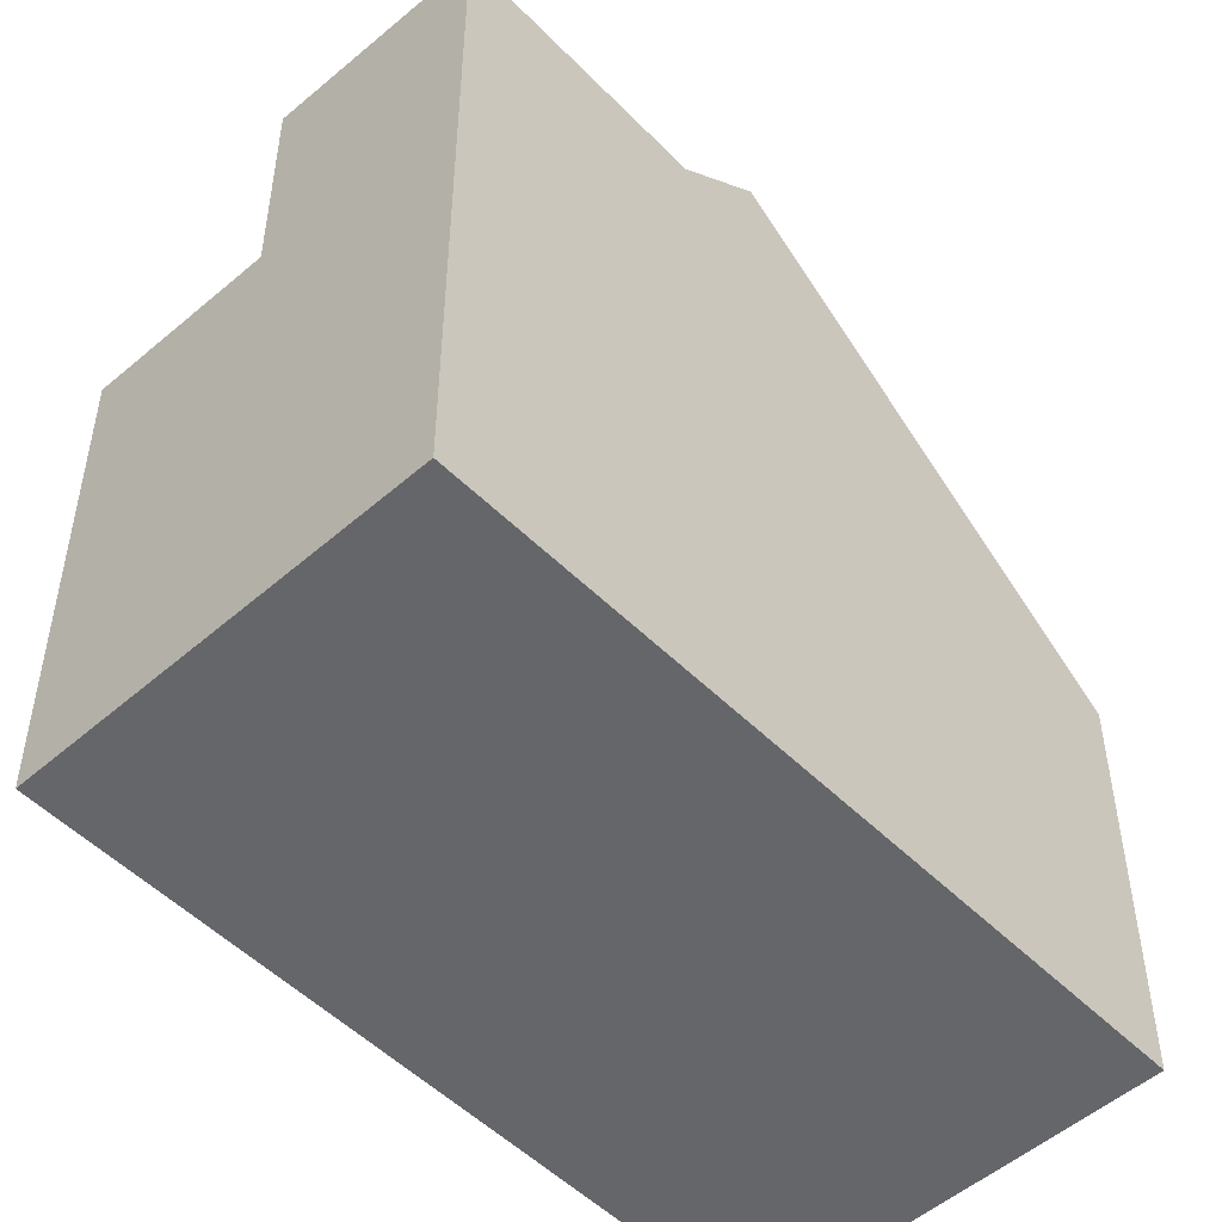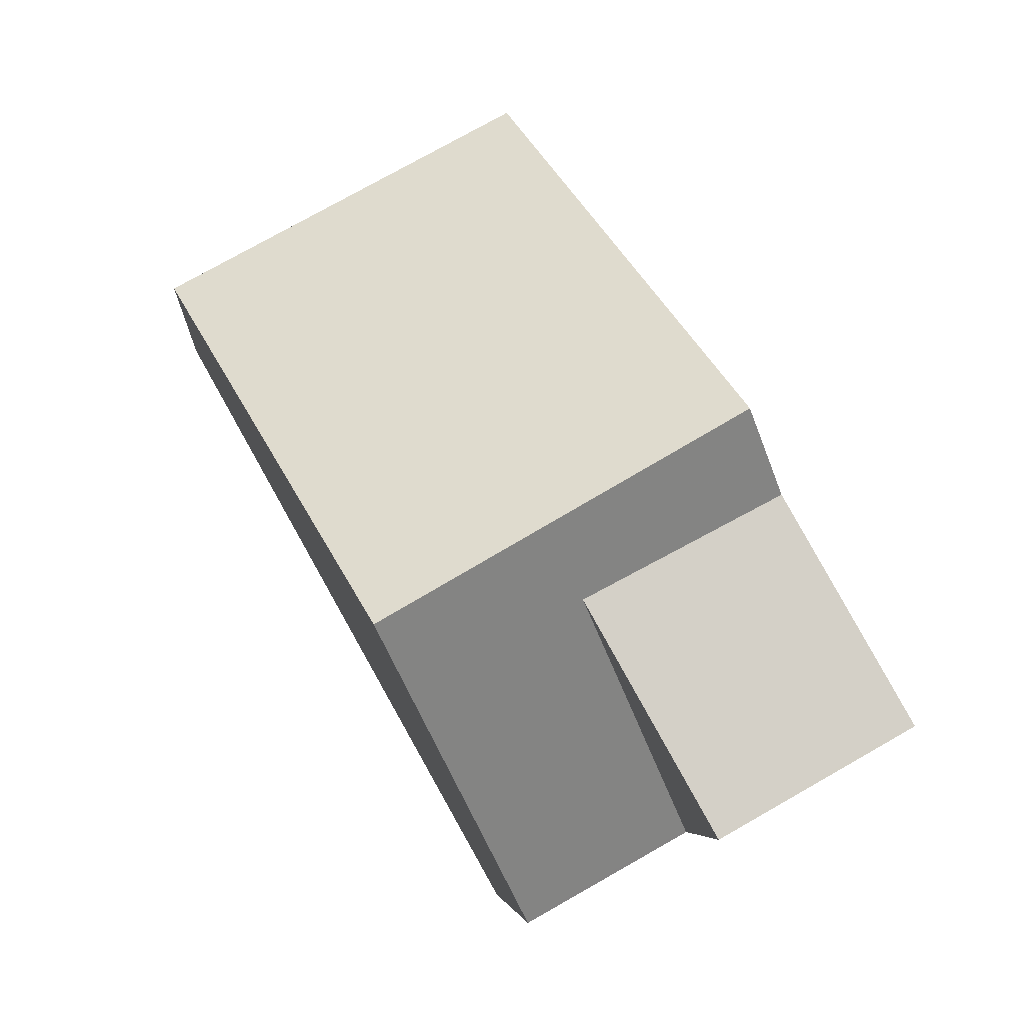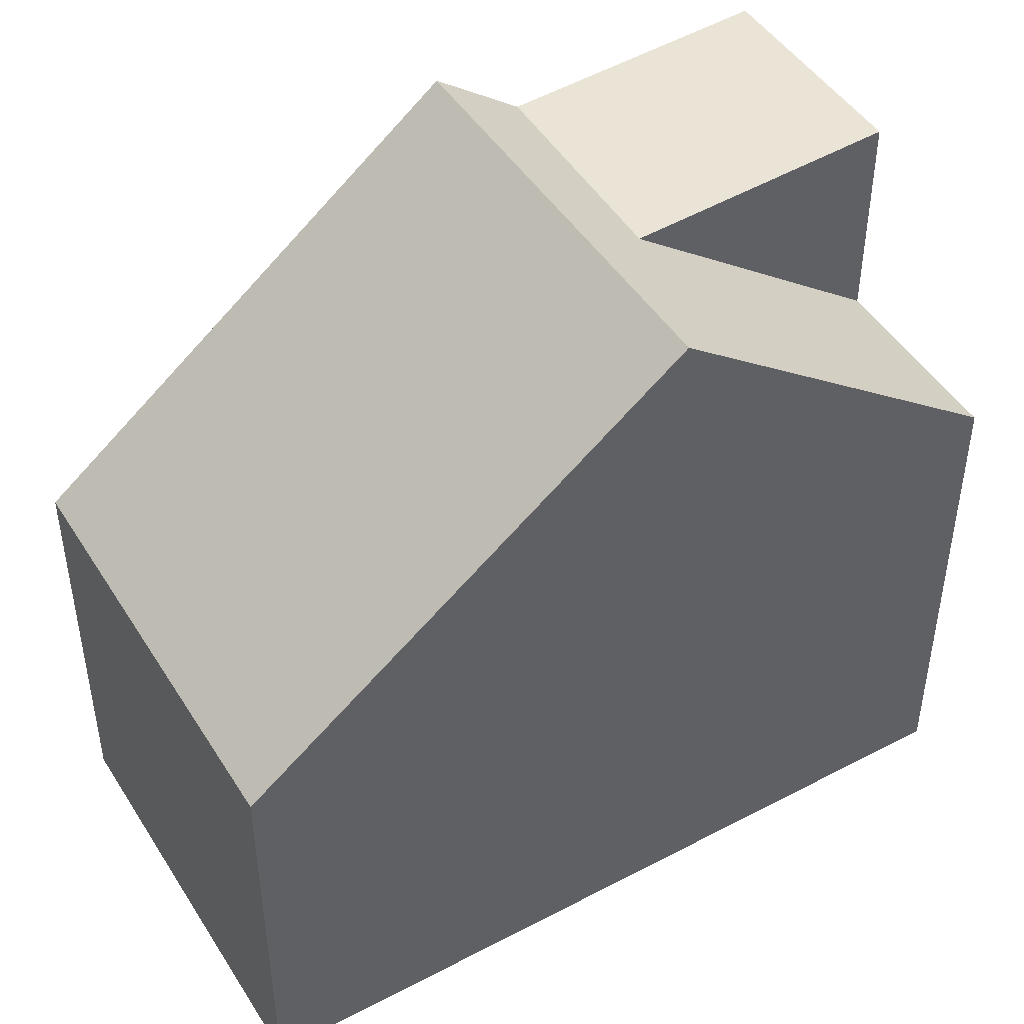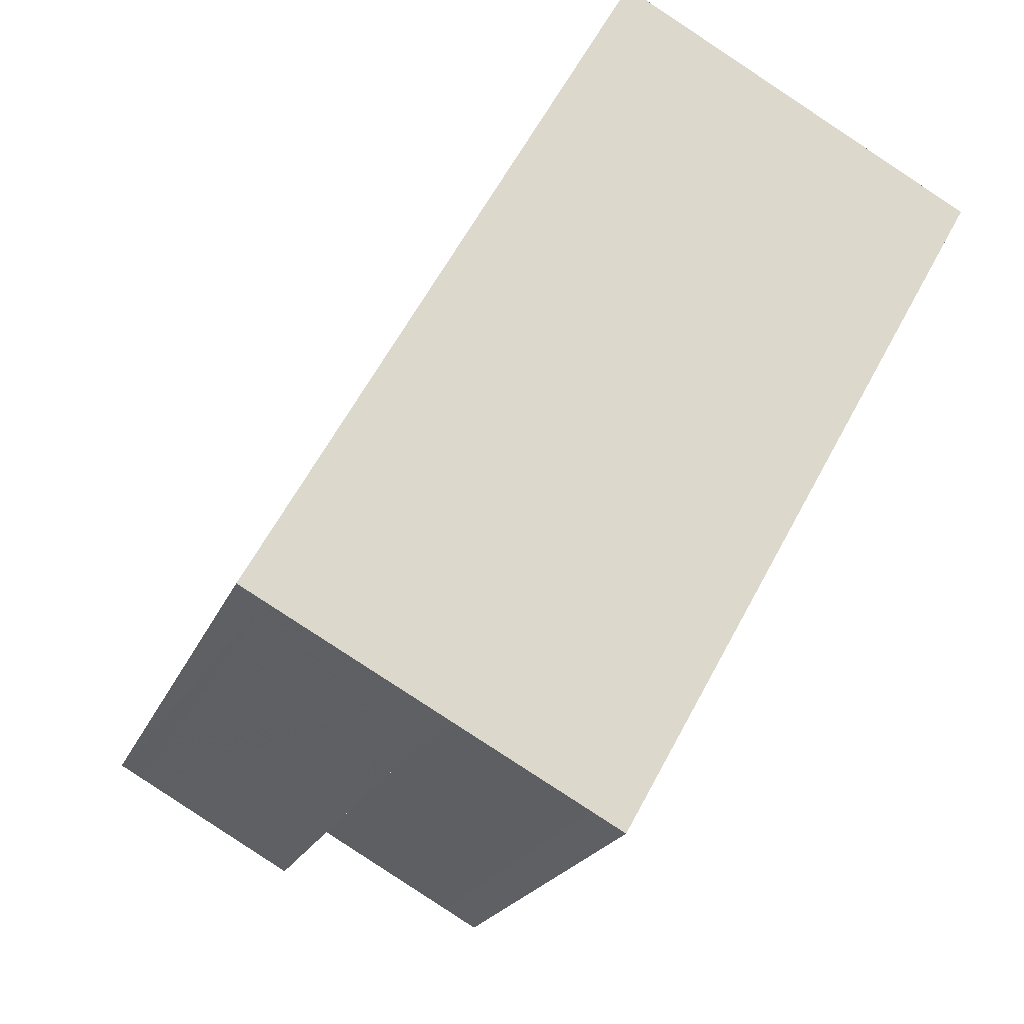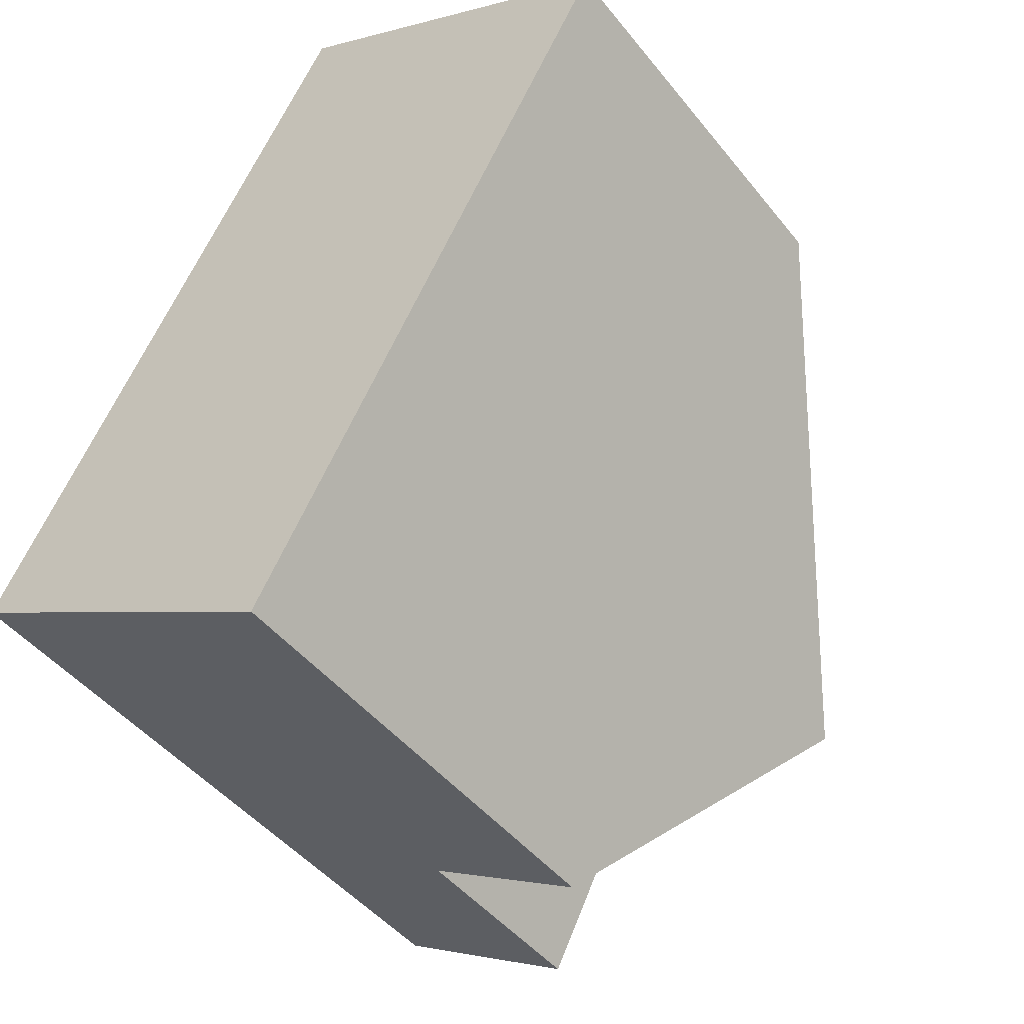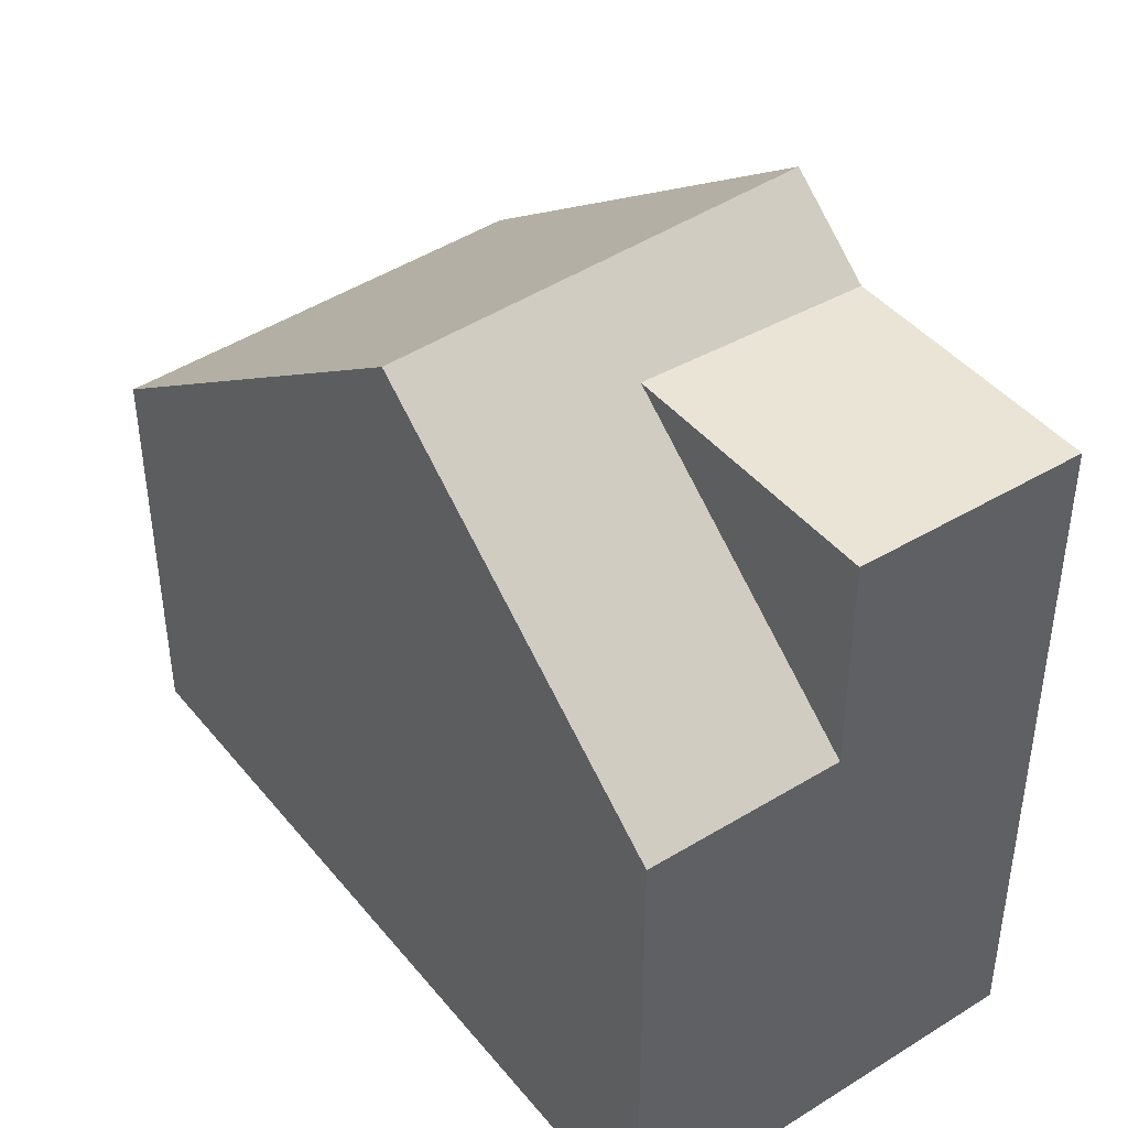
<metadata>
{"format":"obj","ext":"obj","renderer":"f3d","projection":"perspective","resolution":1024,"background":"white","views":[{"elev":-51.8,"azim":72.4,"up":"+Z"},{"elev":-5.6,"azim":-4.1,"up":"+Y"},{"elev":48.5,"azim":-91.4,"up":"+Z"},{"elev":-19.9,"azim":163.1,"up":"+Y"},{"elev":-46.0,"azim":-143.9,"up":"+Y"},{"elev":45.7,"azim":-7.1,"up":"+Z"}]}
</metadata>
<code>
v -2442 -512.9 5.408
v -2437 -510.3 5.409
v -2437 -521.7 6.423
v -2432 -519.1 9.063
v -2434 -515.2 9.813
v -2439 -517.9 9.89
v -2435 -514.1 8.831
v -2440 -517 9.09
v -2442 -513.5 5.913
v -2437 -510.8 5.914
v -2441 -513.2 5.913
v -2441 -512.7 5.408
v -2439 -516.7 9.066
v -2441 -513.8 6.169
v -2441 -513.5 6.169
v -2437 -511.1 6.17
v -2437 -511.3 6.17
v -2437 -511 5.914
v -2435 -514.3 8.85
v -2439 -517.9 9.89
v -2434 -515.2 9.813
v -2434 -516.1 8.926
v -2439 -518.7 9.168
v -2434 -516.1 8.926
v -2435 -520.5 6.351
v -2436 -517.5 9.057
v -2435 -520.5 9.195
v -2439 -517.6 9.883
v -2438 -518.4 9.146
v -2439 -517.6 9.883
v -2436 -521.5 6.409
v -2434 -516.3 8.944
v -2434 -516.3 8.944
v -2435 -515.4 9.819
v -2435 -515.4 9.819
v -2437 -510.5 5.409
v -2433 -519.3 9.081
v -2439 -517.9 9.89
v -2439 -518.7 9.167
v -2442 -513.5 5.913
v -2442 -512.9 5.408
v -2440 -517 9.089
v -2441 -513.7 6.169
v -2437 -521.7 6.423
v -2439 -517.9 9.89
v -2436 -517.3 9.041
v -2436 -517.3 9.041
v -2437 -516.5 9.85
v -2437 -516.5 9.85
v -2437 -515.5 8.954
v -2439 -512.1 5.914
v -2439 -511.5 5.408
v -2439 -512.4 6.17
v -2434 -520.3 9.18
v -2439 -512.5 6.17
v -2439 -512.3 5.914
v -2437 -515.6 8.97
v -2436 -517.5 9.057
v -2435 -520.5 6.351
v -2436 -517.5 9.057
v -2437 -516.6 9.855
v -2437 -516.6 9.855
v -2440 -511.7 5.408
v -2435 -520.5 9.195
v -2434 -516.2 8.928
v -2434 -516.2 8.928
v -2434 -515.2 9.813
v -2432 -519.1 9.064
v -2435 -514.1 8.832
v -2437 -511.1 6.17
v -2434 -515.2 9.813
v -2437 -510.9 5.914
v -2437 -510.3 5.409
v -2433 -519.2 9.079
v -2434 -520.3 9.178
v -2435 -520.5 6.385
v -2435 -520.5 9.193
v -2432 -519.1 9.061
v -2432 -519.1 9.062
v -2436 -521.4 6.443
v -2437 -521.7 6.456
v -2435 -520.5 6.385
v -2437 -521.7 6.457
v -2435 -520.5 9.193
v -2442 -512.9 5.408
v -2442 -512.9 5.408
v -2442 -512.9 0
v -2442 -512.9 0
v -2437 -510.8 5.914
v -2437 -510.3 5.409
v -2437 -510.3 0
v -2437 -510.8 0
v -2437 -521.7 6.457
v -2437 -521.7 6.423
v -2437 -521.7 0
v -2437 -521.7 0
v -2432 -519.1 9.064
v -2432 -519.1 9.063
v -2432 -519.1 0
v -2432 -519.1 0
v -2440 -517 9.09
v -2439 -517.9 9.89
v -2439 -517.9 0
v -2440 -517 0
v -2434 -515.2 9.813
v -2435 -514.1 8.831
v -2435 -514.1 0
v -2434 -515.2 0
v -2441 -513.8 6.169
v -2440 -517 9.09
v -2440 -517 0
v -2441 -513.8 0
v -2442 -512.9 5.408
v -2442 -513.5 5.913
v -2442 -513.5 8.882e-16
v -2442 -512.9 0
v -2437 -511.1 6.17
v -2437 -510.8 5.914
v -2437 -510.8 0
v -2437 -511.1 0
v -2440 -511.7 5.408
v -2441 -512.7 5.408
v -2441 -512.7 0
v -2440 -511.7 0
v -2442 -513.5 5.913
v -2441 -513.8 6.169
v -2441 -513.8 0
v -2442 -513.5 8.882e-16
v -2435 -514.1 8.831
v -2437 -511.1 6.17
v -2437 -511.1 0
v -2435 -514.1 0
v -2434 -516.1 8.926
v -2434 -515.2 9.813
v -2434 -515.2 0
v -2434 -516.1 0
v -2439 -517.9 9.89
v -2439 -518.7 9.168
v -2439 -518.7 0
v -2439 -517.9 0
v -2432 -519.1 9.061
v -2434 -516.1 8.926
v -2434 -516.1 0
v -2432 -519.1 0
v -2437 -521.7 6.423
v -2436 -521.5 6.409
v -2436 -521.5 8.882e-16
v -2437 -521.7 0
v -2437 -510.3 5.409
v -2437 -510.5 5.409
v -2437 -510.5 -8.882e-16
v -2437 -510.3 0
v -2434 -520.3 9.18
v -2433 -519.3 9.081
v -2433 -519.3 0
v -2434 -520.3 0
v -2441 -512.7 5.408
v -2442 -512.9 5.408
v -2442 -512.9 0
v -2441 -512.7 0
v -2437 -521.7 6.423
v -2437 -521.7 6.423
v -2437 -521.7 0
v -2437 -521.7 0
v -2437 -510.5 5.409
v -2439 -511.5 5.408
v -2439 -511.5 -8.882e-16
v -2437 -510.5 -8.882e-16
v -2435 -520.5 9.195
v -2434 -520.3 9.18
v -2434 -520.3 0
v -2435 -520.5 0
v -2436 -521.5 6.409
v -2435 -520.5 6.351
v -2435 -520.5 0
v -2436 -521.5 8.882e-16
v -2439 -511.5 5.408
v -2440 -511.7 5.408
v -2440 -511.7 0
v -2439 -511.5 -8.882e-16
v -2433 -519.3 9.081
v -2432 -519.1 9.064
v -2432 -519.1 0
v -2433 -519.3 0
v -2437 -510.3 5.409
v -2437 -510.3 5.409
v -2437 -510.3 0
v -2437 -510.3 0
v -2432 -519.1 9.063
v -2432 -519.1 9.061
v -2432 -519.1 0
v -2432 -519.1 0
v -2439 -518.7 9.168
v -2437 -521.7 6.457
v -2437 -521.7 0
v -2439 -518.7 0
v -2437 -521.7 0
v -2442 -512.9 0
v -2437 -510.3 0
v -2432 -519.1 0
f 70 16 7 69
f 39 23 20 38
f 69 7 5 71
f 73 2 10 72
f 41 12 11 40
f 43 15 13 42
f 40 11 15 43
f 72 10 16 70
f 51 18 17 53
f 53 17 19 50
f 83 23 39 81
f 82 25 27 84
f 58 29 28 61
f 42 13 30 45
f 80 29 58 76
f 50 19 35 49
f 52 36 18 51
f 65 32 34 67
f 74 33 66 79
f 38 28 29 39
f 40 9 1 41
f 42 8 14 43
f 43 14 9 40
f 81 39 29 80
f 45 6 8 42
f 57 50 49 62
f 63 52 51 56
f 56 51 53 55
f 55 53 50 57
f 48 34 32 46
f 75 47 33 74
f 55 15 11 56
f 57 13 15 55
f 62 30 13 57
f 56 11 12 63
f 61 48 46 58
f 77 60 47 75
f 67 21 22 65
f 79 66 24 78
f 69 19 17 70
f 71 35 19 69
f 72 18 36 73
f 70 17 18 72
f 74 37 54 75
f 75 54 64 77
f 78 4 68 79
f 76 59 31 80
f 79 68 37 74
f 80 31 44 81
f 81 44 3 83
f 84 26 82
f 86 87 88 85
f 90 91 92 89
f 94 95 96 93
f 98 99 100 97
f 102 103 104 101
f 106 107 108 105
f 110 111 112 109
f 114 115 116 113
f 118 119 120 117
f 122 123 124 121
f 126 127 128 125
f 130 131 132 129
f 134 135 136 133
f 138 139 140 137
f 142 143 144 141
f 146 147 148 145
f 150 151 152 149
f 154 155 156 153
f 158 159 160 157
f 162 163 164 161
f 166 167 168 165
f 170 171 172 169
f 174 175 176 173
f 178 179 180 177
f 182 183 184 181
f 186 187 188 185
f 190 191 192 189
f 194 195 196 193
f 198 199 200 197

</code>
